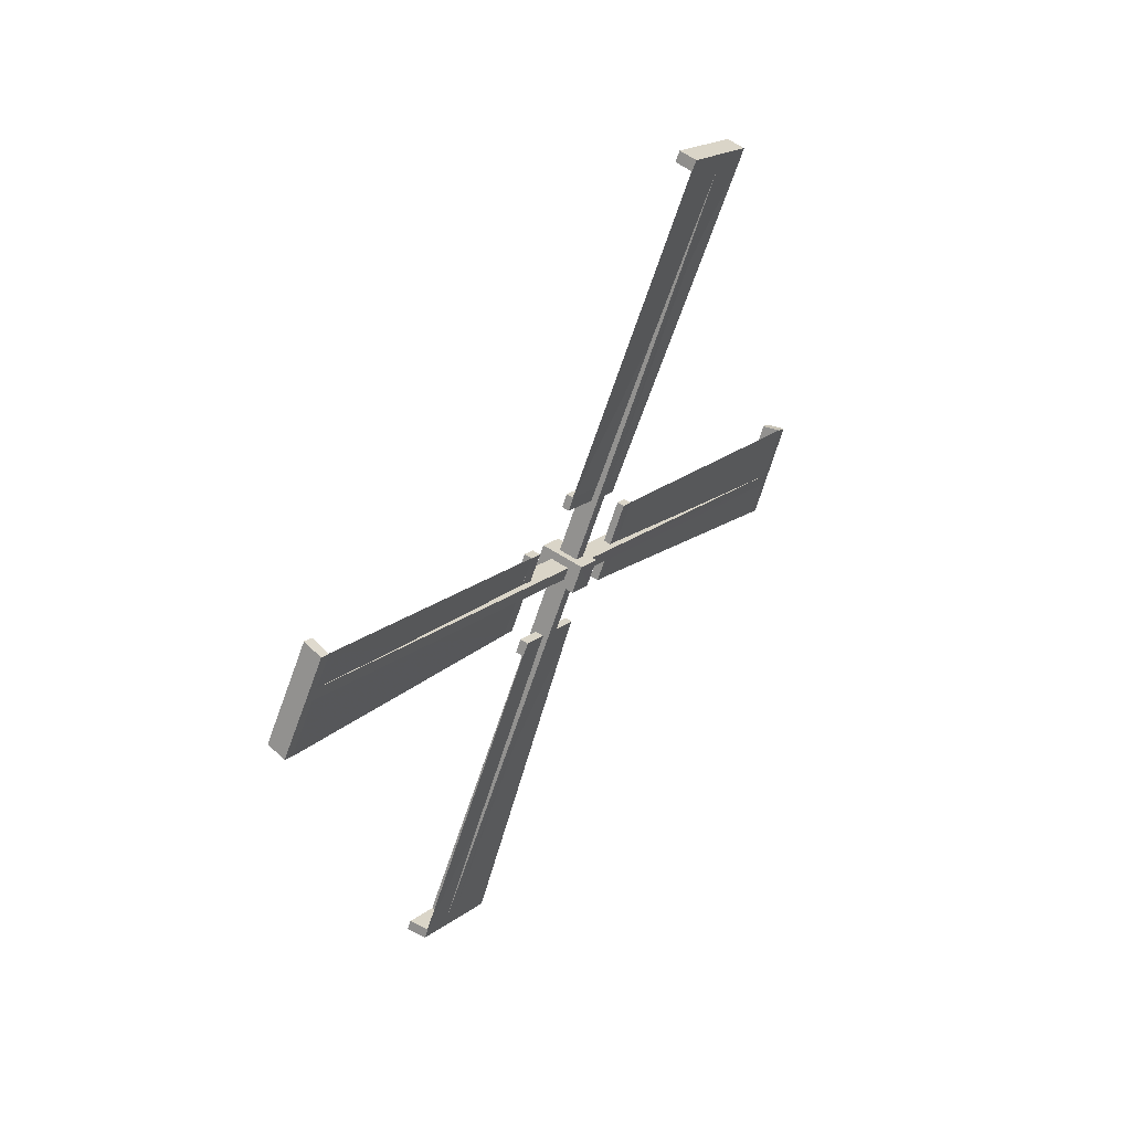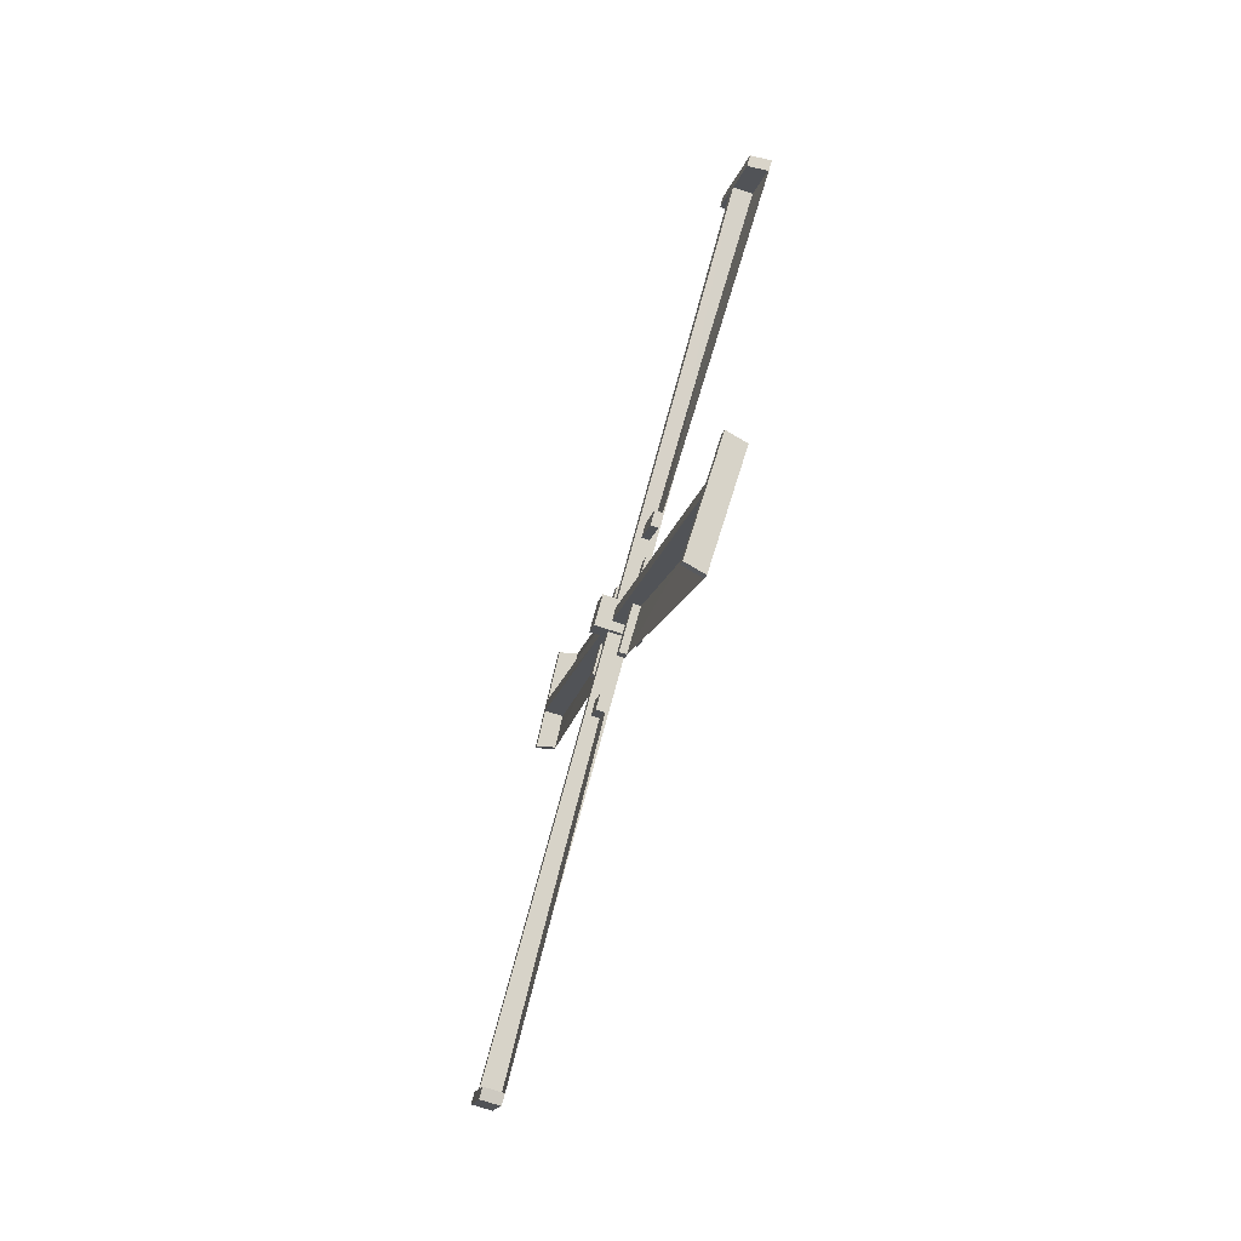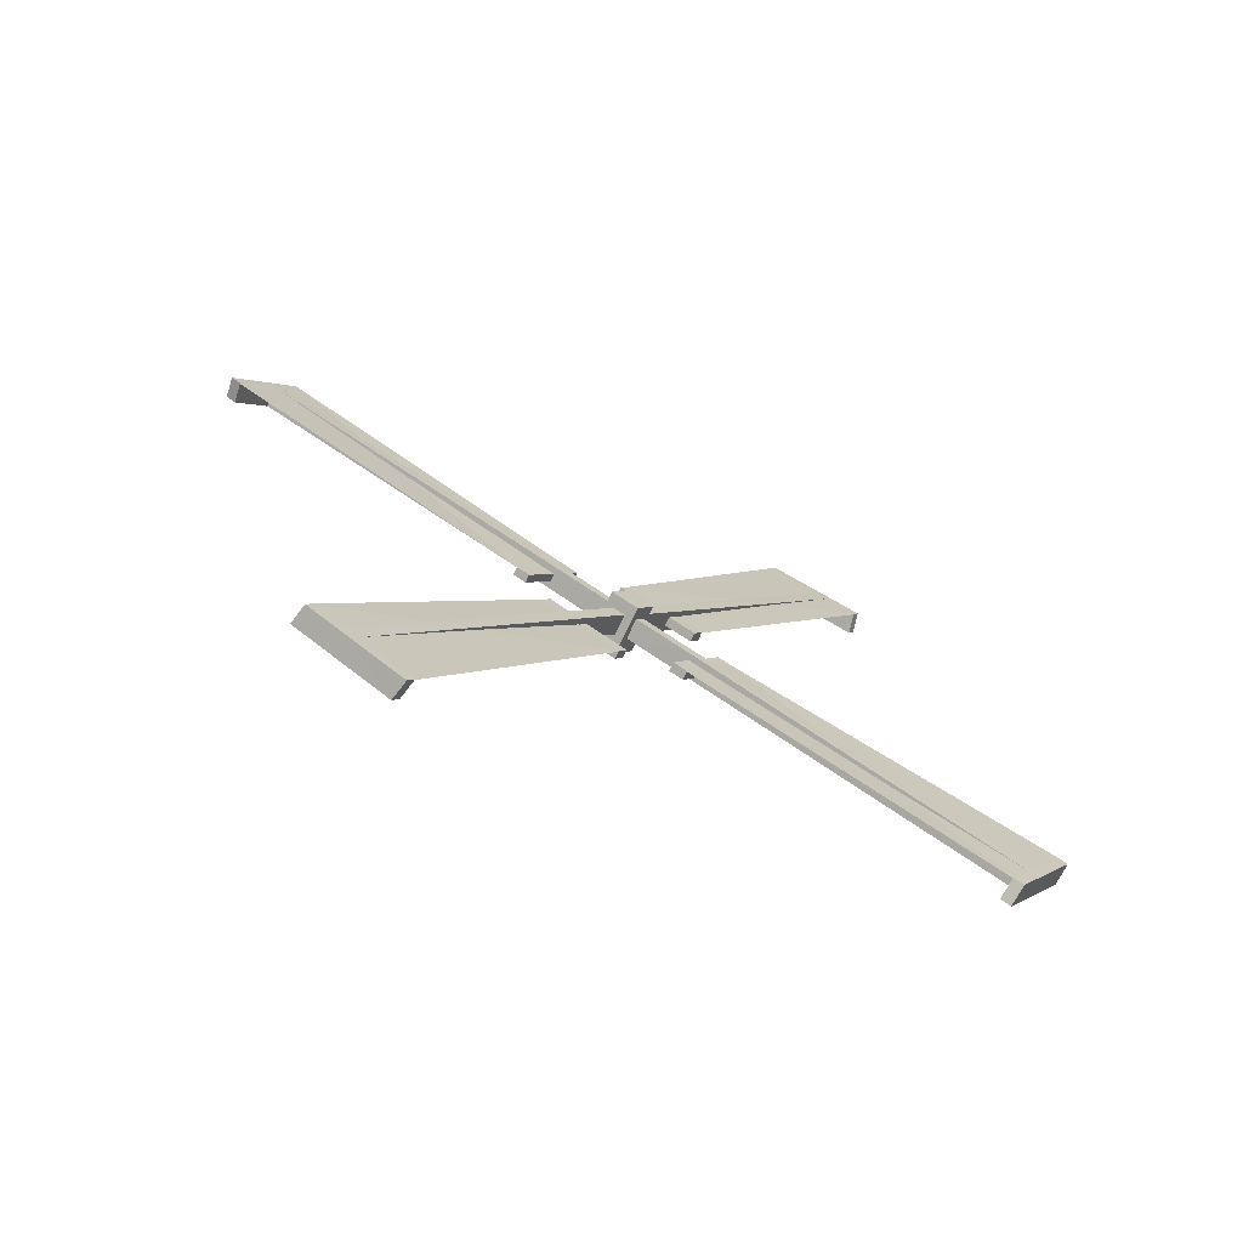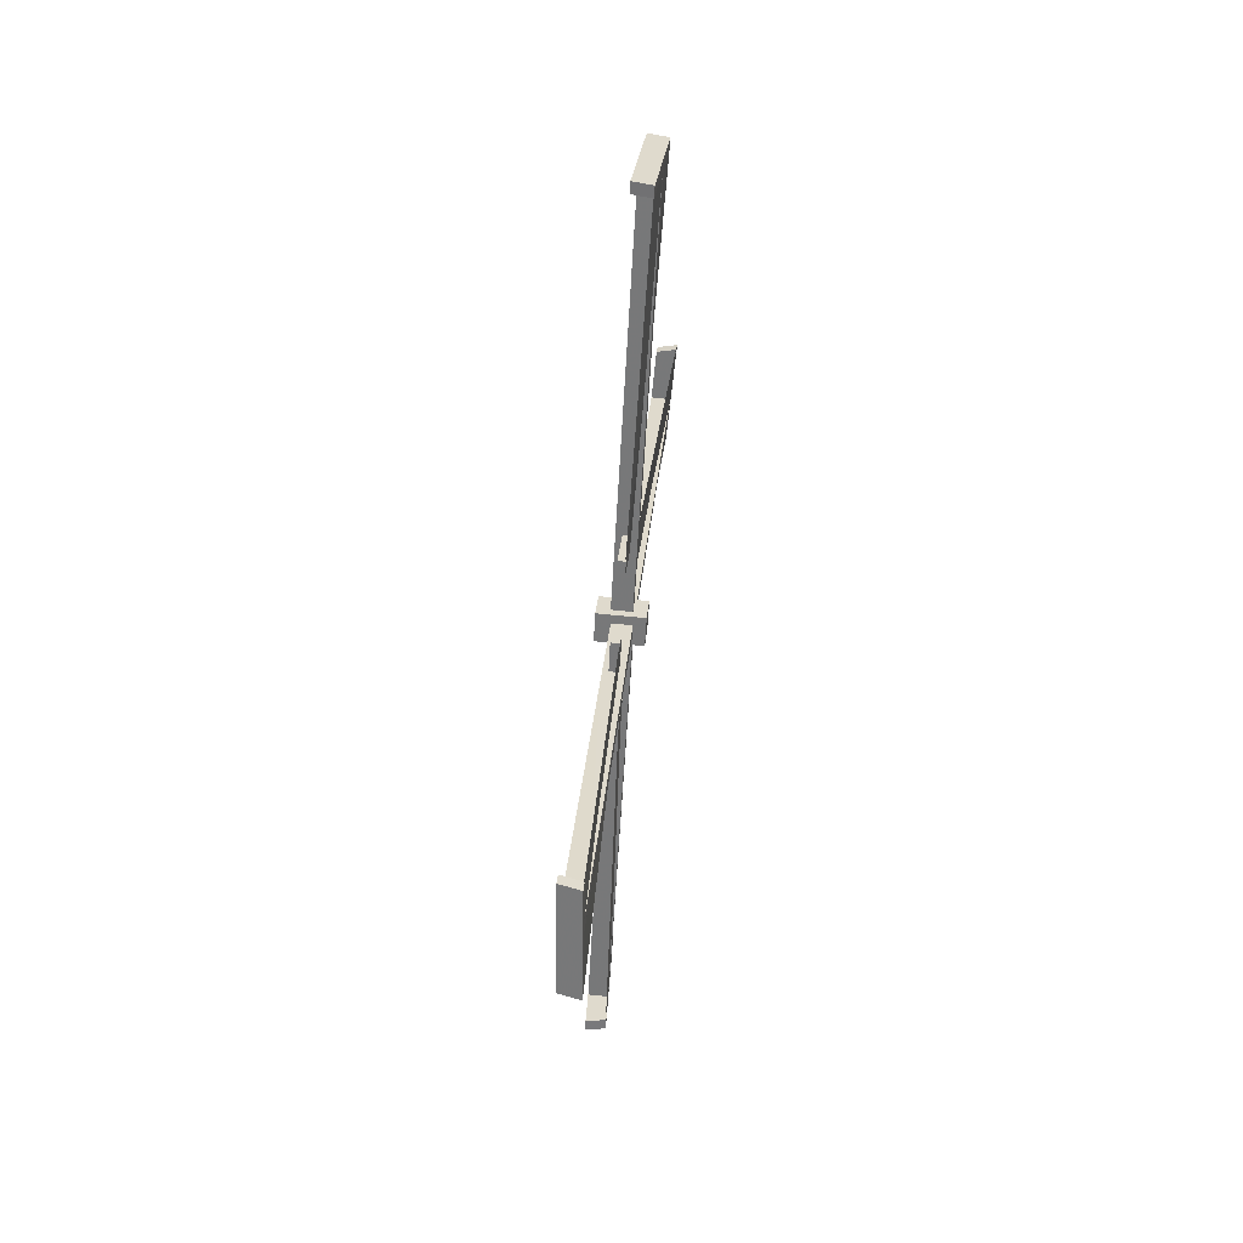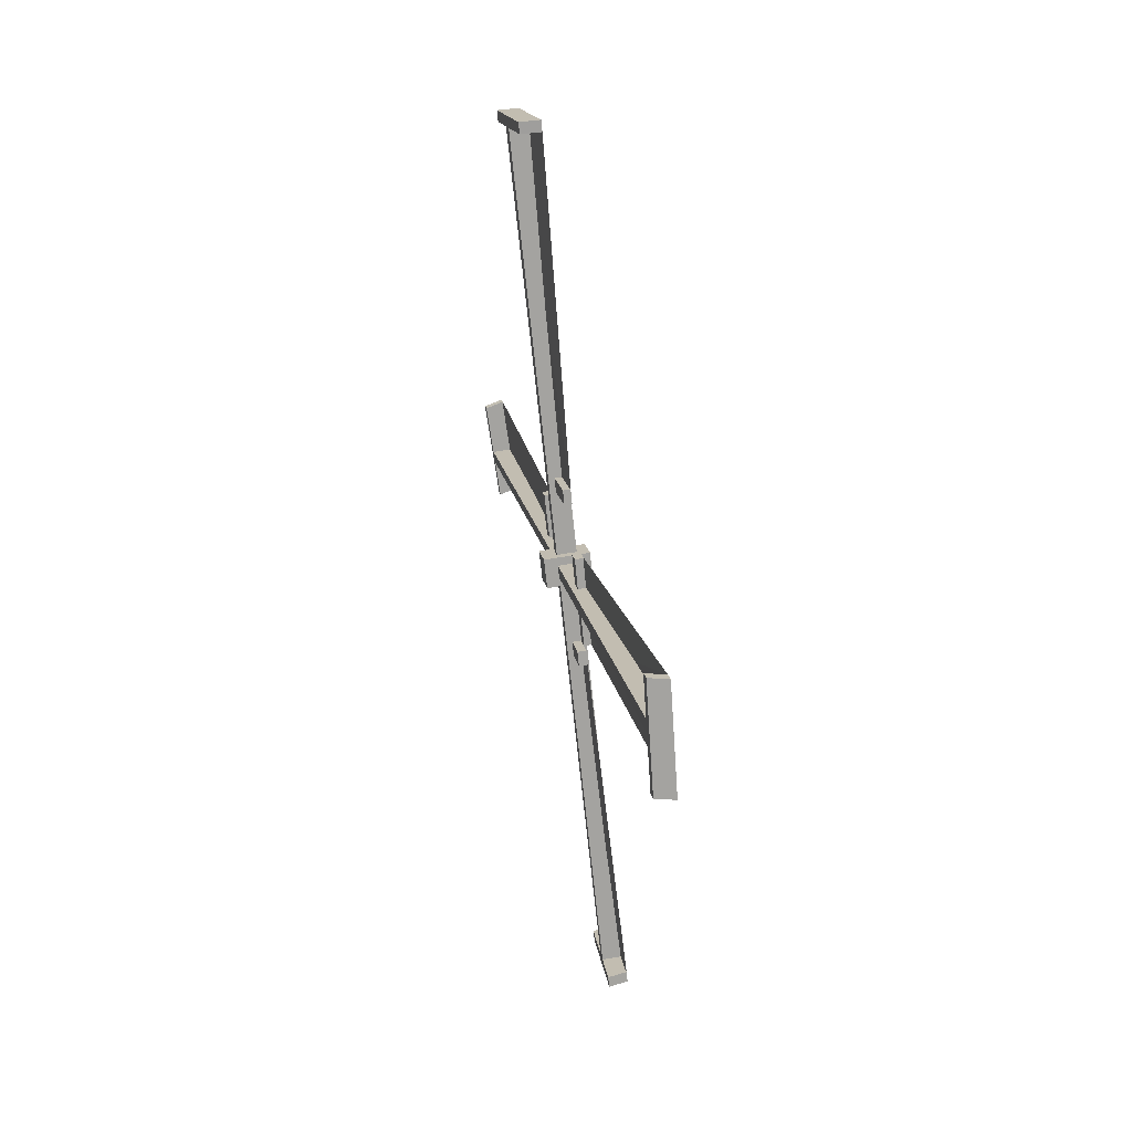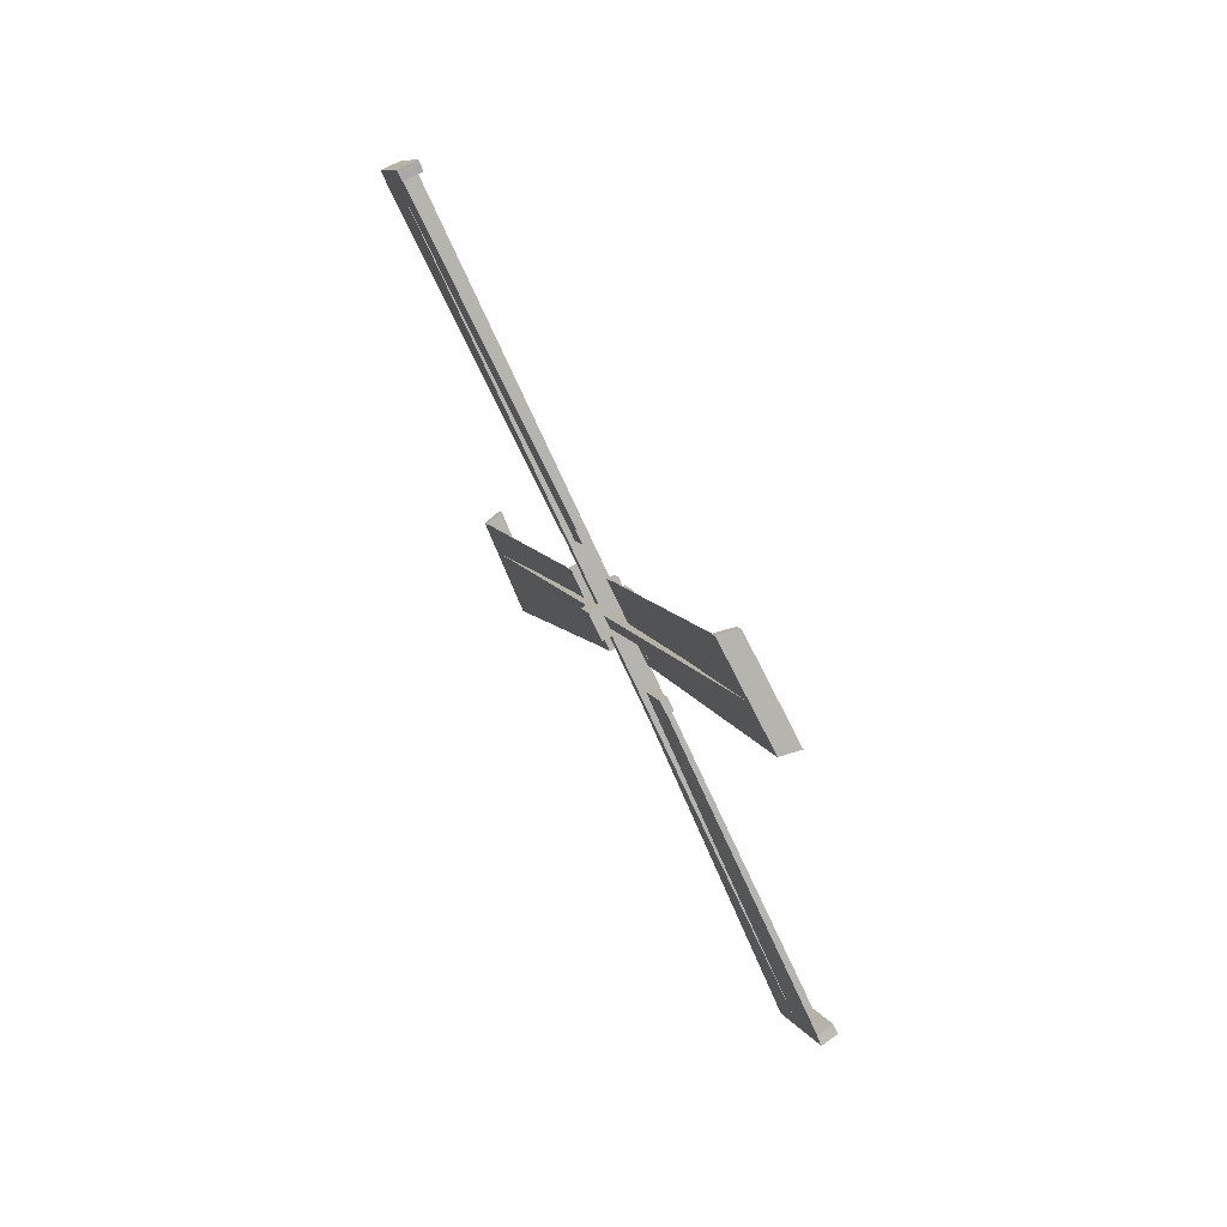
<metadata>
{"format":"obj","ext":"obj","renderer":"f3d","projection":"perspective","resolution":1024,"background":"white","views":[{"elev":52.9,"azim":35.8,"up":"+Y"},{"elev":-72.3,"azim":-17.8,"up":"+Z"},{"elev":-72.8,"azim":65.1,"up":"+Z"},{"elev":63.5,"azim":6.1,"up":"+Z"},{"elev":49.5,"azim":-11.7,"up":"+Y"},{"elev":70.7,"azim":150.8,"up":"+Y"}]}
</metadata>
<code>
o Sails
v -1.715 7.36 4.946
v -1.571 7.611 5.178
v -1.716 7.641 4.774
v -1.57 7.733 5.103
v -1.202 7.36 4.946
v -1.348 7.611 5.178
v -1.203 7.64 4.774
v -1.347 7.733 5.103
v -1.716 7.532 5.226
v -1.715 7.812 5.054
v -1.202 7.812 5.054
v -1.203 7.532 5.226
v -1.502 7.981 5.781
v -1.41 8.101 5.703
v -1.417 7.981 5.781
v -1.507 8.101 5.703
v -1.502 8.065 5.918
v -1.407 8.384 5.529
v -1.505 8.384 5.529
v -1.507 7.639 6.178
v -1.506 7.556 6.041
v -1.42 7.556 6.041
v -1.571 7.611 5.178
v -1.57 7.733 5.103
v -1.348 7.611 5.178
v -1.347 7.733 5.103
v -1.573 10.11 9.252
v -1.568 10.23 9.177
v -1.345 10.23 9.177
v -1.35 10.11 9.252
v -1.35 10.04 9.148
v -1.573 10.04 9.148
v -1.568 10.17 9.073
v -1.345 10.17 9.073
v -1.377 9.559 9.589
v -1.597 9.605 9.56
v -1.376 9.495 9.484
v -1.597 9.541 9.456
v -1.55 10.6 8.948
v -1.329 10.56 8.976
v -1.55 10.54 8.844
v -1.329 10.49 8.871
v -1.502 7.981 5.781
v -1.41 8.101 5.703
v -1.417 7.981 5.781
v -1.507 8.101 5.703
v -1.417 8.065 5.918
v -1.507 8.189 5.846
v -1.502 8.065 5.918
v -1.41 8.189 5.846
v -1.347 8.21 5.88
v -1.347 8.08 5.668
v -1.57 8.08 5.668
v -1.57 8.21 5.881
v -1.407 8.472 5.673
v -1.407 8.384 5.529
v -1.505 8.384 5.529
v -1.504 8.472 5.673
v -1.571 8.088 5.955
v -1.571 7.958 5.743
v -1.348 7.958 5.743
v -1.348 8.088 5.955
v -1.507 7.639 6.178
v -1.506 7.556 6.041
v -1.42 7.556 6.041
v -1.421 7.64 6.178
v -1.556 7.405 5.019
v -1.556 7.48 5.141
v -1.333 7.405 5.019
v -1.333 7.48 5.141
v -1.552 3.33 7.515
v -1.558 3.404 7.637
v -1.335 3.406 7.64
v -1.33 3.332 7.518
v -1.33 3.436 7.454
v -1.552 3.434 7.451
v -1.558 3.509 7.573
v -1.335 3.511 7.576
v -1.303 2.995 6.969
v -1.528 3.022 7.012
v -1.304 3.1 6.905
v -1.529 3.126 6.948
v -1.576 3.634 8.011
v -1.351 3.608 7.969
v -1.576 3.738 7.947
v -1.351 3.712 7.905
v -1.486 6.802 5.389
v -1.396 6.88 5.509
v -1.401 6.802 5.389
v -1.493 6.88 5.509
v -1.401 6.665 5.473
v -1.493 6.736 5.597
v -1.486 6.665 5.473
v -1.396 6.737 5.597
v -1.333 6.702 5.618
v -1.333 6.915 5.488
v -1.556 6.914 5.488
v -1.556 6.702 5.617
v -1.399 6.91 5.88
v -1.398 7.054 5.792
v -1.496 7.053 5.792
v -1.496 6.91 5.88
v -1.555 6.627 5.496
v -1.555 6.839 5.366
v -1.332 6.84 5.366
v -1.332 6.628 5.496
v -1.482 6.404 5.048
v -1.483 6.541 4.964
v -1.397 6.542 4.964
v -1.396 6.405 5.048
v -1.556 7.558 4.817
v -1.556 7.436 4.891
v -1.333 7.558 4.817
v -1.333 7.436 4.891
v -1.559 5.061 0.7422
v -1.553 4.939 0.8169
v -1.33 4.939 0.8169
v -1.336 5.061 0.7421
v -1.336 5.125 0.8464
v -1.558 5.125 0.8465
v -1.553 5.003 0.9211
v -1.33 5.003 0.9212
v -1.362 5.61 0.4056
v -1.583 5.564 0.4341
v -1.361 5.673 0.5098
v -1.582 5.628 0.5384
v -1.535 4.564 1.046
v -1.314 4.61 1.019
v -1.535 4.628 1.151
v -1.314 4.674 1.123
v -1.487 7.188 4.214
v -1.395 7.068 4.292
v -1.402 7.188 4.214
v -1.492 7.068 4.292
v -1.402 7.104 4.077
v -1.492 6.98 4.148
v -1.488 7.104 4.077
v -1.395 6.98 4.148
v -1.332 6.959 4.114
v -1.332 7.089 4.326
v -1.555 7.089 4.326
v -1.555 6.959 4.114
v -1.392 6.697 4.322
v -1.392 6.785 4.465
v -1.49 6.785 4.465
v -1.489 6.697 4.322
v -1.556 7.081 4.039
v -1.556 7.211 4.251
v -1.333 7.211 4.251
v -1.333 7.081 4.039
v -1.492 7.529 3.816
v -1.491 7.613 3.953
v -1.406 7.613 3.953
v -1.406 7.529 3.816
v -1.556 7.76 4.969
v -1.556 7.686 4.848
v -1.333 7.76 4.969
v -1.333 7.686 4.847
v -1.553 11.84 2.474
v -1.559 11.76 2.352
v -1.336 11.76 2.349
v -1.33 11.83 2.471
v -1.33 11.73 2.535
v -1.553 11.73 2.538
v -1.559 11.66 2.416
v -1.336 11.65 2.413
v -1.304 12.17 3.019
v -1.529 12.14 2.977
v -1.304 12.07 3.083
v -1.53 12.04 3.041
v -1.577 11.53 1.978
v -1.352 11.56 2.02
v -1.576 11.43 2.041
v -1.351 11.45 2.084
v -1.486 8.363 4.6
v -1.396 8.285 4.48
v -1.401 8.363 4.6
v -1.493 8.285 4.48
v -1.401 8.5 4.516
v -1.494 8.429 4.392
v -1.486 8.5 4.516
v -1.396 8.429 4.392
v -1.333 8.463 4.371
v -1.333 8.251 4.501
v -1.556 8.251 4.501
v -1.556 8.463 4.371
v -1.399 8.255 4.109
v -1.398 8.112 4.197
v -1.496 8.112 4.197
v -1.496 8.256 4.109
v -1.555 8.538 4.493
v -1.555 8.326 4.623
v -1.332 8.326 4.622
v -1.332 8.538 4.492
v -1.482 8.761 4.941
v -1.483 8.624 5.025
v -1.397 8.624 5.025
v -1.397 8.761 4.941
v -1.382 9.495 9.484
v -1.335 10.49 8.872
v -1.413 8.472 5.673
v -1.427 7.64 6.178
v -1.31 3.1 6.905
v -1.357 3.712 7.905
v -1.405 6.91 5.88
v -1.403 6.405 5.048
v -1.367 5.673 0.5099
v -1.321 4.674 1.123
v -1.398 6.697 4.322
v -1.412 7.529 3.816
v -1.311 12.07 3.083
v -1.357 11.45 2.084
v -1.405 8.255 4.109
v -1.403 8.761 4.941
f 9 3 1
f 10 7 3
f 11 5 7
f 12 1 5
f 7 1 3
f 2 10 9
f 8 10 4
f 8 12 11
f 2 12 6
f 14 19 18
f 13 22 21
f 13 20 17
f 30 37 31
f 28 30 29
f 28 41 33
f 31 29 30
f 33 27 28
f 54 32 33
f 62 34 31
f 54 34 51
f 62 32 59
f 38 35 36
f 31 38 32
f 32 36 27
f 30 36 35
f 41 40 42
f 34 40 29
f 33 42 34
f 28 40 39
f 25 60 23
f 24 52 26
f 25 52 61
f 24 60 53
f 49 66 47
f 61 51 62
f 53 59 54
f 50 52 44
f 44 53 46
f 46 54 48
f 48 51 50
f 57 55 56
f 48 57 46
f 44 55 50
f 50 58 48
f 43 59 60
f 45 60 61
f 47 61 62
f 49 62 59
f 64 66 63
f 47 65 45
f 75 79 81
f 72 74 73
f 77 83 85
f 78 74 75
f 76 72 77
f 103 77 98
f 95 75 106
f 98 78 95
f 106 76 103
f 81 80 82
f 75 82 76
f 71 82 80
f 74 80 79
f 85 84 86
f 73 86 84
f 77 86 78
f 72 84 83
f 69 104 67
f 68 96 70
f 70 105 69
f 67 97 68
f 91 107 110
f 96 106 105
f 104 98 97
f 88 95 96
f 88 97 90
f 92 97 98
f 92 95 94
f 101 99 100
f 90 102 101
f 94 100 99
f 94 102 92
f 87 103 104
f 87 105 89
f 91 105 106
f 91 103 93
f 109 107 108
f 89 110 109
f 118 125 119
f 116 118 117
f 116 129 121
f 119 117 118
f 121 115 116
f 142 120 121
f 150 122 119
f 142 122 139
f 150 120 147
f 125 124 126
f 119 126 120
f 120 124 115
f 118 124 123
f 130 127 128
f 122 128 117
f 121 130 122
f 116 128 127
f 113 148 111
f 112 140 114
f 113 140 149
f 112 148 141
f 137 154 135
f 149 139 150
f 141 147 142
f 138 140 132
f 132 141 134
f 134 142 136
f 136 139 138
f 145 143 144
f 136 145 134
f 132 143 138
f 138 146 136
f 131 147 148
f 133 148 149
f 135 149 150
f 137 150 147
f 152 154 151
f 135 153 133
f 163 167 169
f 160 162 161
f 165 171 173
f 166 162 163
f 164 160 165
f 191 165 186
f 183 163 194
f 186 166 183
f 194 164 191
f 169 168 170
f 163 170 164
f 159 170 168
f 162 168 167
f 173 172 174
f 161 174 172
f 165 174 166
f 160 172 171
f 157 192 155
f 156 184 158
f 158 193 157
f 155 185 156
f 179 195 198
f 184 194 193
f 192 186 185
f 176 183 184
f 176 185 178
f 180 185 186
f 180 183 182
f 189 187 188
f 178 190 189
f 182 188 187
f 182 190 180
f 175 191 192
f 175 193 177
f 179 193 194
f 179 191 181
f 197 195 196
f 177 198 197
f 131 151 137
f 131 152 151
f 133 152 131
f 133 153 152
f 197 175 177
f 175 195 181
f 197 196 175
f 100 88 90
f 196 195 175
f 100 90 101
f 107 87 108
f 93 87 107
f 87 109 108
f 87 89 109
f 178 189 188
f 178 188 176
f 144 132 134
f 144 134 145
f 9 10 3
f 10 11 7
f 11 12 5
f 12 9 1
f 7 5 1
f 2 4 10
f 8 11 10
f 8 6 12
f 2 9 12
f 14 16 19
f 13 15 22
f 13 21 20
f 30 35 37
f 28 27 30
f 28 39 41
f 31 34 29
f 33 32 27
f 54 59 32
f 62 51 34
f 54 33 34
f 62 31 32
f 38 37 35
f 31 37 38
f 32 38 36
f 30 27 36
f 41 39 40
f 34 42 40
f 33 41 42
f 28 29 40
f 25 61 60
f 24 53 52
f 25 26 52
f 24 23 60
f 49 63 66
f 61 52 51
f 53 60 59
f 50 51 52
f 44 52 53
f 46 53 54
f 48 54 51
f 57 58 55
f 48 58 57
f 44 56 55
f 50 55 58
f 43 49 59
f 45 43 60
f 47 45 61
f 49 47 62
f 64 65 66
f 47 66 65
f 75 74 79
f 72 71 74
f 77 72 83
f 78 73 74
f 76 71 72
f 103 76 77
f 95 78 75
f 98 77 78
f 106 75 76
f 81 79 80
f 75 81 82
f 71 76 82
f 74 71 80
f 85 83 84
f 73 78 86
f 77 85 86
f 72 73 84
f 69 105 104
f 68 97 96
f 70 96 105
f 67 104 97
f 91 93 107
f 96 95 106
f 104 103 98
f 88 94 95
f 88 96 97
f 92 90 97
f 92 98 95
f 101 102 99
f 90 92 102
f 94 88 100
f 94 99 102
f 87 93 103
f 87 104 105
f 91 89 105
f 91 106 103
f 109 110 107
f 89 91 110
f 118 123 125
f 116 115 118
f 116 127 129
f 119 122 117
f 121 120 115
f 142 147 120
f 150 139 122
f 142 121 122
f 150 119 120
f 125 123 124
f 119 125 126
f 120 126 124
f 118 115 124
f 130 129 127
f 122 130 128
f 121 129 130
f 116 117 128
f 113 149 148
f 112 141 140
f 113 114 140
f 112 111 148
f 137 151 154
f 149 140 139
f 141 148 147
f 138 139 140
f 132 140 141
f 134 141 142
f 136 142 139
f 145 146 143
f 136 146 145
f 132 144 143
f 138 143 146
f 131 137 147
f 133 131 148
f 135 133 149
f 137 135 150
f 152 153 154
f 135 154 153
f 163 162 167
f 160 159 162
f 165 160 171
f 166 161 162
f 164 159 160
f 191 164 165
f 183 166 163
f 186 165 166
f 194 163 164
f 169 167 168
f 163 169 170
f 159 164 170
f 162 159 168
f 173 171 172
f 161 166 174
f 165 173 174
f 160 161 172
f 157 193 192
f 156 185 184
f 158 184 193
f 155 192 185
f 179 181 195
f 184 183 194
f 192 191 186
f 176 182 183
f 176 184 185
f 180 178 185
f 180 186 183
f 189 190 187
f 178 180 190
f 182 176 188
f 182 187 190
f 175 181 191
f 175 192 193
f 179 177 193
f 179 194 191
f 197 198 195
f 177 179 198
f 42 66 55
f 86 110 99
f 130 154 143
f 174 198 187
f 200 202 199
f 204 206 203
f 208 210 207
f 212 214 211
f 42 37 66
f 86 81 110
f 130 125 154
f 174 169 198
f 200 201 202
f 204 205 206
f 208 209 210
f 212 213 214

</code>
